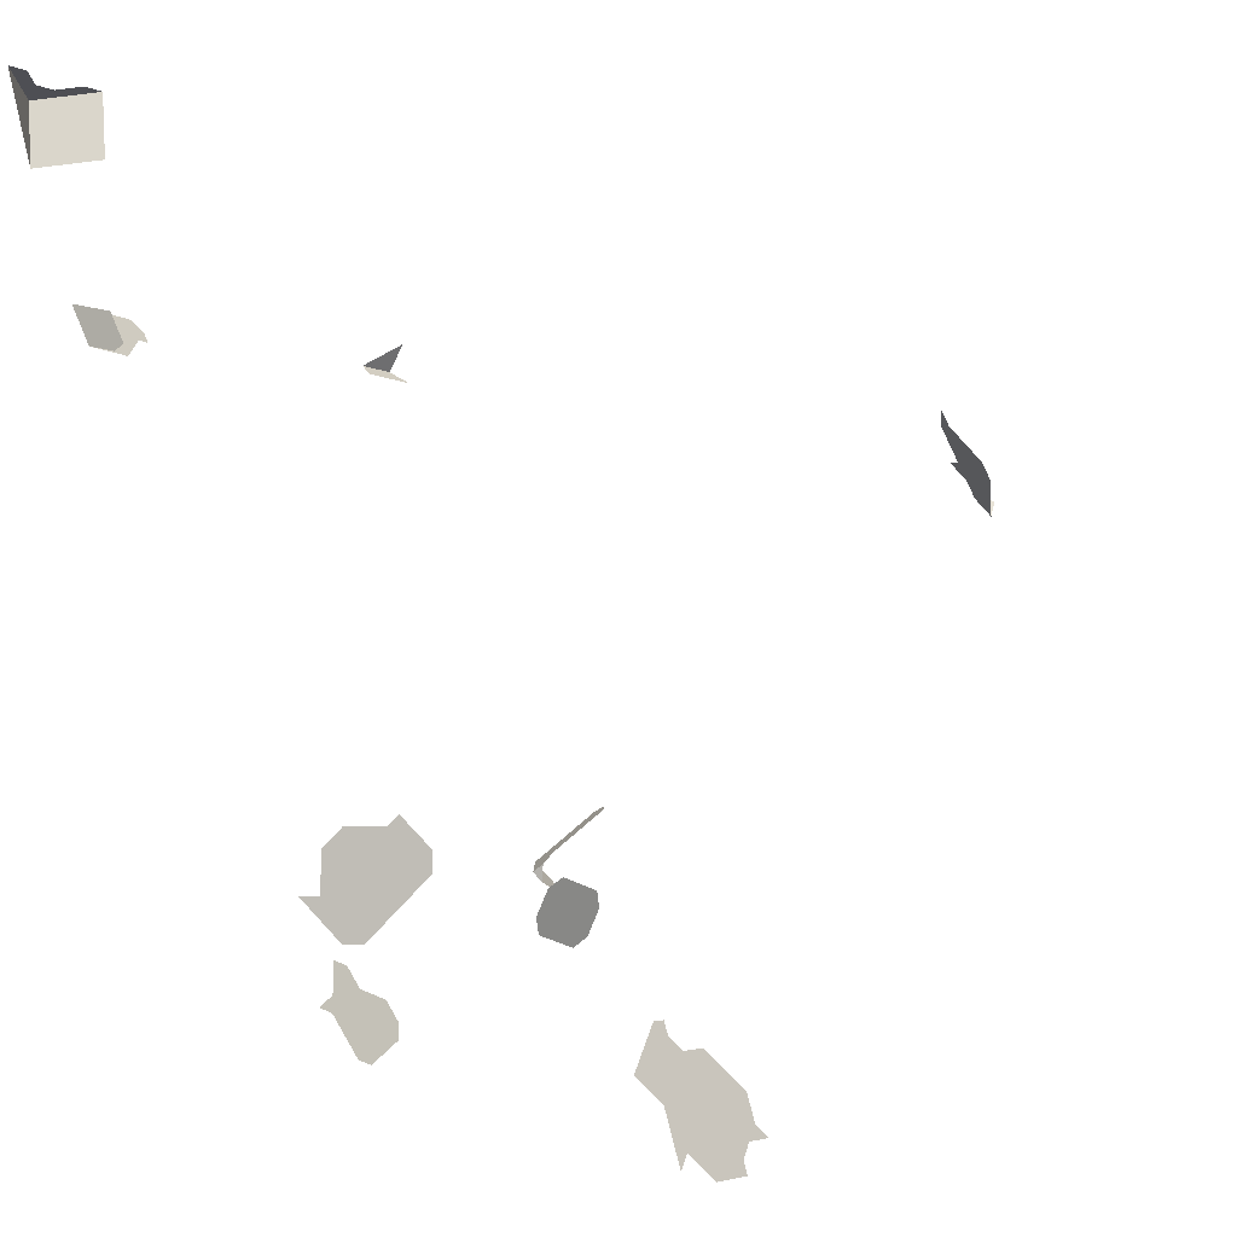
<metadata>
{"format":"obj","ext":"obj","renderer":"f3d","projection":"perspective","resolution":1024,"background":"white","views":[{"elev":68.0,"azim":157.7,"up":"+Y"}]}
</metadata>
<code>
o Cube_Cube.001
v 0.5195 1.758 -1.572
v -1.089 -2.71 -0.5668
v 0.5726 -2.685 -1.218
v 0.1114 1.895 -1.717
v 0.5131 -2.742 -1.18
v 0.5367 1.89 3.614
v -1.155 1.255 -3.044
v -0.8532 0.524 -1.658
v 0.4463 -1.004 3.542
v -4.422 -0.3301 0.02718
v 0.3142 -2.85 -0.7859
v -0.0926 2.008 -1.549
v -0.6645 0.4468 -1.839
v -4.275 0.01267 0.4831
v 0.4201 -0.7658 3.746
v -4.273 -0.3368 0.3825
v 0.2057 1.904 -1.462
v -1.092 1.32 -3.046
v 0.447 -1.012 3.633
v -1.07 1.157 -3.667
v -0.8377 1.58 -3.052
v -1.233 1.069 -3.397
v 0.1428 1.898 -1.632
v 0.4855 -2.575 -0.5407
v -0.862 1.608 -2.874
v -1.258 1.097 -3.219
v 0.4566 1.752 -1.743
v -0.916 0.5498 -1.598
v -0.7071 2.737 0.8979
v -1.007 1.222 -3.669
v 0.5603 -0.8633 3.554
v 0.5201 1.985 3.698
v 0.2751 -2.971 -1.027
v -0.7274 0.4725 -1.779
v 0.4129 -2.672 -0.5828
v 0.4887 -0.7986 3.469
v 0.3899 2.095 3.842
v -0.7146 0.7544 -1.612
v 0.315 1.735 3.647
v -0.8237 0.7034 -1.567
v -0.8917 1.366 -3.583
v 0.4758 2.085 3.87
v -0.8212 2.696 0.9984
v 0.6609 1.727 -1.429
v 0.4171 -0.7339 3.384
v -0.9377 1.557 -2.784
v -0.02972 2.014 -1.379
v 0.4868 1.715 3.703
v 0.5001 -2.783 -1.261
v -0.9805 -2.486 -0.5016
v 0.4313 1.724 3.876
v -0.7229 1.724 -2.966
v -1.014 -2.521 -0.5785
v 0.3353 -1.178 3.893
v -0.9482 2.695 1.018
v -4.335 0.02409 0.1133
v 0.4463 -2.695 -0.782
v 0.4202 -2.776 -0.9429
v 0.2206 -1.311 3.791
v -1.122 -2.745 -0.6436
v 0.2596 1.745 3.82
v 0.3 1.914 -1.206
v -1.285 0.9896 -3.485
v 0.4493 -1.036 3.904
v 0.2683 1.822 -1.773
v -1.082 1.171 -3.578
v 0.347 -0.6852 3.48
v -1.35 -2.503 -0.3335
v -1.104 1.334 -2.957
v -1.493 -2.359 -0.338
v 0.2199 -1.303 3.7
v 0.4485 -1.028 3.814
v 0.2685 1.911 -1.291
v -0.6473 1.775 -3.057
v 0.4917 -0.8305 3.831
v 0.4724 -2.615 -0.6211
v -4.334 -0.1506 0.06301
v 0.5988 -2.605 -1.058
v -0.04557 1.969 -1.662
v -1.022 -2.639 -0.413
v 0.509 1.895 3.7
v -4.336 0.1115 0.1384
v 0.05745 1.765 3.563
v 0.3868 -2.753 -0.7437
v -4.274 -0.1621 0.4328
v -0.8282 1.431 -3.585
v -4.318 -0.3501 0.09889
v -1.206 1.176 -3.132
v 0.4193 -0.7578 3.655
v 0.1988 1.745 3.418
v 0.4178 -0.7419 3.474
v 0.598 1.721 -1.6
v 0.6249 -2.524 -0.8967
v 0.561 -0.8712 3.644
v -4.303 -0.2874 0.2102
v -1.067 1.292 -3.224
v -0.7569 0.2932 -1.87
v -0.7986 1.673 -2.876
v -0.9255 1.543 -2.873
v 0.1406 1.75 3.303
v -1.043 1.264 -3.402
v -1.068 -2.633 -0.611
v 0.1629 -1.373 3.695
v 0.5035 2.08 3.783
v -0.9455 0.3705 -1.689
v 0.2761 -1.224 3.616
v -0.7891 1.524 -3.408
v 0.2155 -3.028 -0.989
v -0.01413 1.972 -1.577
v 0.1129 1.755 3.39
v -0.8134 1.552 -3.23
v -0.7608 0.6776 -1.627
v 0.3626 1.831 -1.517
v -4.274 -0.07469 0.4579
v -1.329 -2.427 -0.3778
v -1.158 1.12 -3.488
v -0.5722 0.6003 -1.808
v -0.762 2.638 0.9601
v -0.7748 2.679 0.8797
v -0.866 0.2422 -1.825
v -1.043 -2.716 -0.3687
v -4.259 -0.09939 0.5441
v 0.551 1.761 -1.487
v 0.3331 -1.154 3.621
v 0.04874 1.978 -1.406
v 0.3323 -1.146 3.531
v 0.4535 1.905 3.873
v -0.9647 1.45 -3.049
v 0.3485 -0.7011 3.661
v -4.349 -0.1259 -0.02315
v -0.8298 2.581 0.9419
v 0.4252 1.749 -1.828
v 0.2997 1.825 -1.687
v 0.3941 -2.857 -1.104
v 0.4569 1.84 -1.261
v -1.371 -2.58 -0.2892
v -1.11 -2.786 -0.5225
v -4.348 -0.3007 -0.07343
v -0.7107 1.71 -3.055
v -4.288 -0.2247 0.3215
v -0.635 0.6261 -1.748
v -4.35 0.04879 0.02713
v 0.5533 1.795 3.529
v 0.4869 2.176 3.868
v 0.262 -3.011 -1.108
v 0.1433 1.755 3.591
v 0.5632 -0.8951 3.916
v 0.6974 -2.427 -0.8545
v 0.5699 1.7 3.444
v -0.8796 1.352 -3.672
v 0.5422 1.705 3.53
v -0.8198 0.3189 -1.809
v 0.5319 -2.558 -0.6593
v 0.5784 -2.541 -0.778
v -0.8742 1.622 -2.785
v -4.305 -0.0253 0.2856
v -1.514 -2.435 -0.2937
v 0.002005 1.775 3.736
v 0.09898 1.855 3.762
v 0.2707 1.835 3.818
v -0.9917 0.2937 -1.704
v 0.08787 1.765 3.764
v 0.381 -2.897 -1.184
v -1.575 -2.325 -0.3181
v -0.5889 0.7029 -1.733
v -0.6986 1.696 -3.144
v -0.6942 2.696 0.9783
v 0.3012 -2.89 -0.8664
v -1.596 -2.401 -0.2738
v -4.333 -0.3254 0.01273
v -0.7013 1.561 -3.588
v 0.5654 -2.581 -0.8585
v -1.008 0.3962 -1.628
v -1.186 -2.571 -0.3733
v 0.5392 -2.662 -1.019
v -1.019 1.236 -3.58
v 0.3463 -0.6772 3.389
v -4.304 -0.2 0.2353
v -1.062 -2.452 -0.4817
v 0.3346 -1.17 3.802
v 0.1636 -1.381 3.785
v 0.4255 1.837 -1.346
v 0.1901 1.947 -1.263
v 0.5039 1.801 -1.374
v 0.2265 1.74 3.332
v 0.3982 1.72 3.388
v -1.207 -2.648 -0.329
v 0.001715 2.018 -1.293
v 0.2417 -2.947 -0.8281
v 0.08018 1.981 -1.321
v -1.535 -2.512 -0.2494
v -0.9769 1.464 -2.96
v 0.3705 1.725 3.474
v -0.7769 1.51 -3.497
v 0.2213 -1.319 3.881
v -0.9104 2.563 0.8433
v -1.194 1.162 -3.221
v 0.5625 -0.8872 3.825
v -0.7499 1.617 -3.232
v -4.26 0.07533 0.5944
v -4.305 0.06206 0.3108
v 0.5351 1.715 -1.77
v -0.7256 1.589 -3.41
v -1.17 1.134 -3.399
v -1.165 -2.494 -0.4176
v 0.3677 1.915 3.845
v -0.916 1.394 -3.405
v -0.9404 1.422 -3.227
f 206 160 61
f 61 51 127
f 179 205 174
f 50 174 80
f 121 80 174
f 97 152 120
f 105 161 120
f 161 105 173
f 86 41 150
f 176 30 150
f 30 176 66
f 164 169 157
f 157 68 115
f 68 174 205
f 194 171 203
f 41 86 194
f 41 107 207
f 207 101 176
f 204 116 66
f 191 157 169
f 204 176 101
f 22 63 116
f 191 136 68
f 187 174 68
f 199 111 107
f 107 111 208
f 207 208 96
f 101 96 197
f 22 204 197
f 74 139 166
f 199 166 139
f 111 139 21
f 111 21 128
f 128 18 96
f 7 88 197
f 18 197 96
f 26 197 88
f 52 139 74
f 139 52 98
f 139 25 21
f 25 99 192
f 25 128 21
f 69 18 128
f 7 18 69
f 155 25 98
f 25 155 46
f 165 141 117
f 117 141 34
f 34 152 97
f 38 112 141
f 141 112 8
f 34 8 105
f 40 112 38
f 40 28 8
f 173 105 8
f 118 119 29
f 51 48 81
f 81 32 104
f 81 42 127
f 144 42 104
f 131 196 119
f 143 6 81
f 151 81 48
f 32 81 6
f 143 151 149
f 147 198 75
f 15 75 198
f 89 198 94
f 15 89 129
f 94 31 36
f 94 91 89
f 129 89 91
f 45 91 36
f 45 177 67
f 43 118 167
f 43 55 131
f 37 42 144
f 206 127 42
f 14 200 122
f 156 201 14
f 56 82 201
f 82 56 142
f 85 114 122
f 114 85 140
f 114 178 156
f 178 77 56
f 130 142 56
f 179 50 53
f 140 16 95
f 95 87 170
f 178 170 77
f 77 170 138
f 158 162 159
f 61 160 159
f 184 182 135
f 135 182 73
f 62 73 183
f 123 44 92
f 123 1 182
f 182 1 113
f 113 17 73
f 125 190 183
f 125 73 17
f 190 125 47
f 1 92 202
f 1 27 133
f 113 133 23
f 17 23 109
f 12 47 125
f 132 27 202
f 65 133 27
f 4 23 133
f 4 79 109
f 12 109 79
f 51 61 39
f 193 151 48
f 149 151 193
f 198 147 64
f 19 94 198
f 9 31 94
f 102 53 50
f 2 50 80
f 102 2 60
f 10 170 87
f 138 170 10
f 83 146 162
f 162 146 39
f 137 2 80
f 60 2 137
f 110 90 146
f 146 90 193
f 100 185 90
f 185 186 193
f 3 5 49
f 163 49 5
f 163 134 33
f 145 33 108
f 181 59 195
f 54 195 59
f 72 64 54
f 78 175 5
f 175 58 134
f 134 58 168
f 189 108 33
f 181 103 71
f 59 71 106
f 59 124 180
f 124 19 72
f 93 172 175
f 172 57 58
f 84 11 168
f 57 168 58
f 189 168 11
f 126 124 106
f 9 19 124
f 93 148 154
f 154 153 76
f 172 76 57
f 76 35 84
f 24 76 153
f 35 76 24
f 127 206 61
f 50 179 174
f 187 121 174
f 152 105 120
f 41 176 150
f 20 30 66
f 70 164 157
f 70 157 115
f 115 68 205
f 107 194 203
f 107 41 194
f 41 207 176
f 176 204 66
f 204 22 116
f 157 191 68
f 136 187 68
f 203 199 107
f 207 107 208
f 101 207 96
f 204 101 197
f 26 22 197
f 111 199 139
f 208 111 128
f 208 128 96
f 18 7 197
f 25 139 98
f 128 25 192
f 192 69 128
f 99 25 46
f 13 117 34
f 13 34 97
f 165 38 141
f 34 141 8
f 152 34 105
f 112 40 8
f 28 173 8
f 167 118 29
f 127 51 81
f 42 81 104
f 118 131 119
f 151 143 81
f 89 15 198
f 91 94 36
f 67 129 91
f 91 45 67
f 118 43 131
f 37 206 42
f 114 14 122
f 114 156 14
f 156 56 201
f 178 114 140
f 156 178 56
f 77 130 56
f 178 140 95
f 178 95 170
f 130 77 138
f 162 61 159
f 62 135 73
f 1 123 92
f 184 123 182
f 182 113 73
f 73 125 183
f 188 190 47
f 27 1 202
f 113 1 133
f 17 113 23
f 125 17 109
f 109 12 125
f 132 65 27
f 65 4 133
f 23 4 109
f 48 51 39
f 39 193 48
f 186 149 193
f 72 198 64
f 72 19 198
f 19 9 94
f 2 102 50
f 158 83 162
f 61 162 39
f 121 137 80
f 83 110 146
f 39 146 193
f 110 100 90
f 90 185 193
f 134 163 5
f 145 163 33
f 180 54 59
f 180 72 54
f 3 78 5
f 5 175 134
f 33 134 168
f 168 189 33
f 59 181 71
f 124 59 106
f 180 124 72
f 78 93 175
f 175 172 58
f 57 84 168
f 126 9 124
f 172 93 154
f 172 154 76
f 57 76 84

</code>
